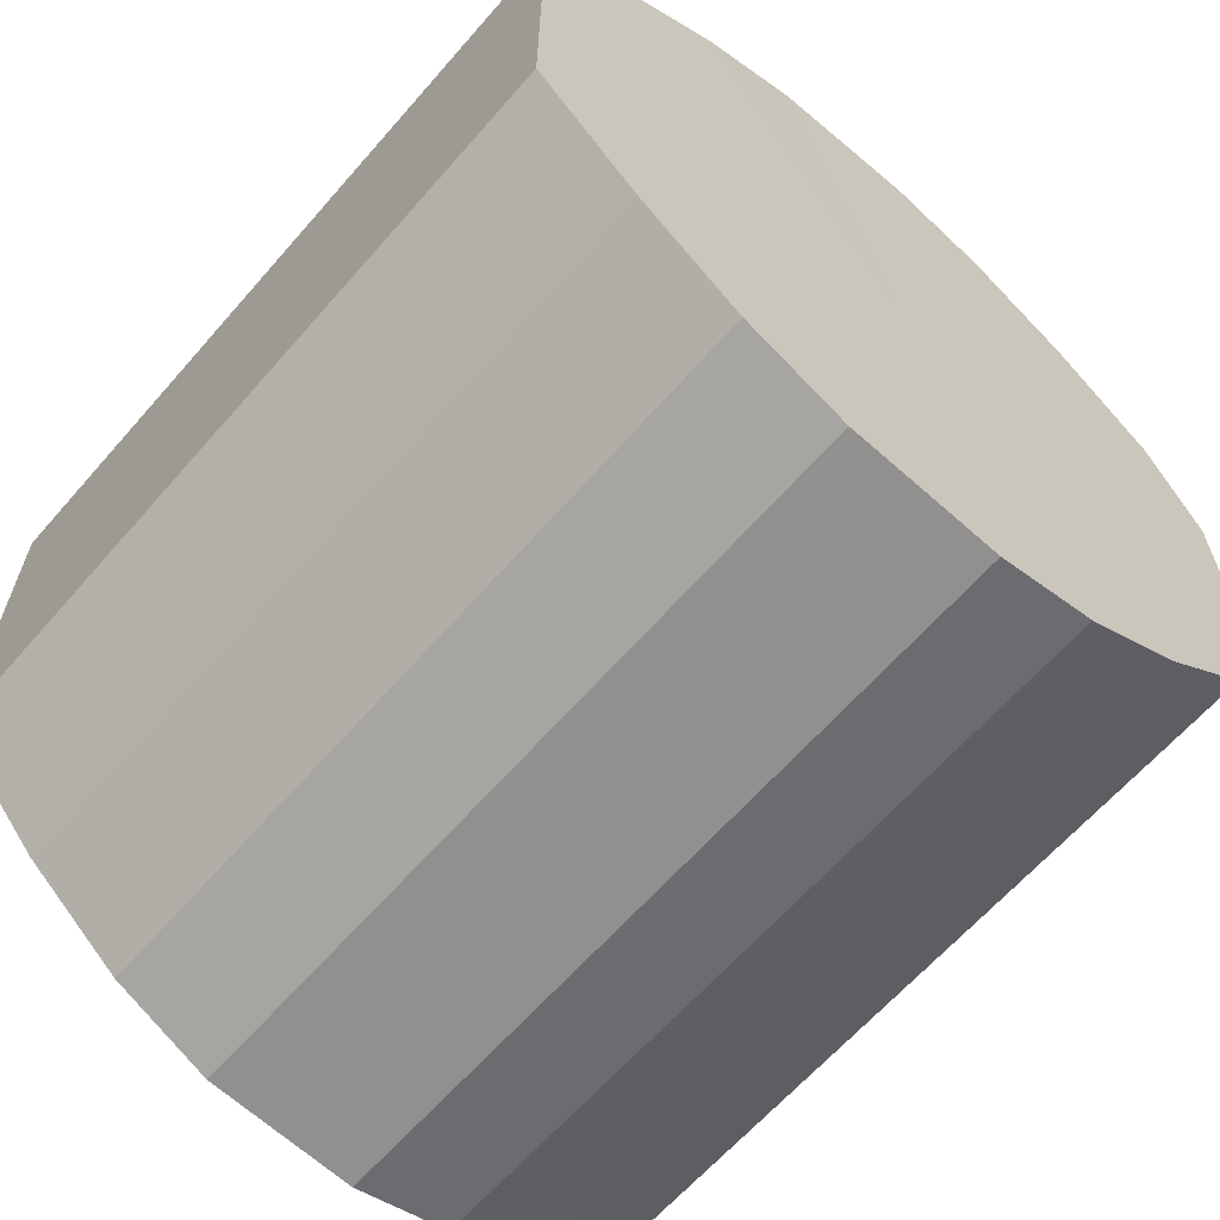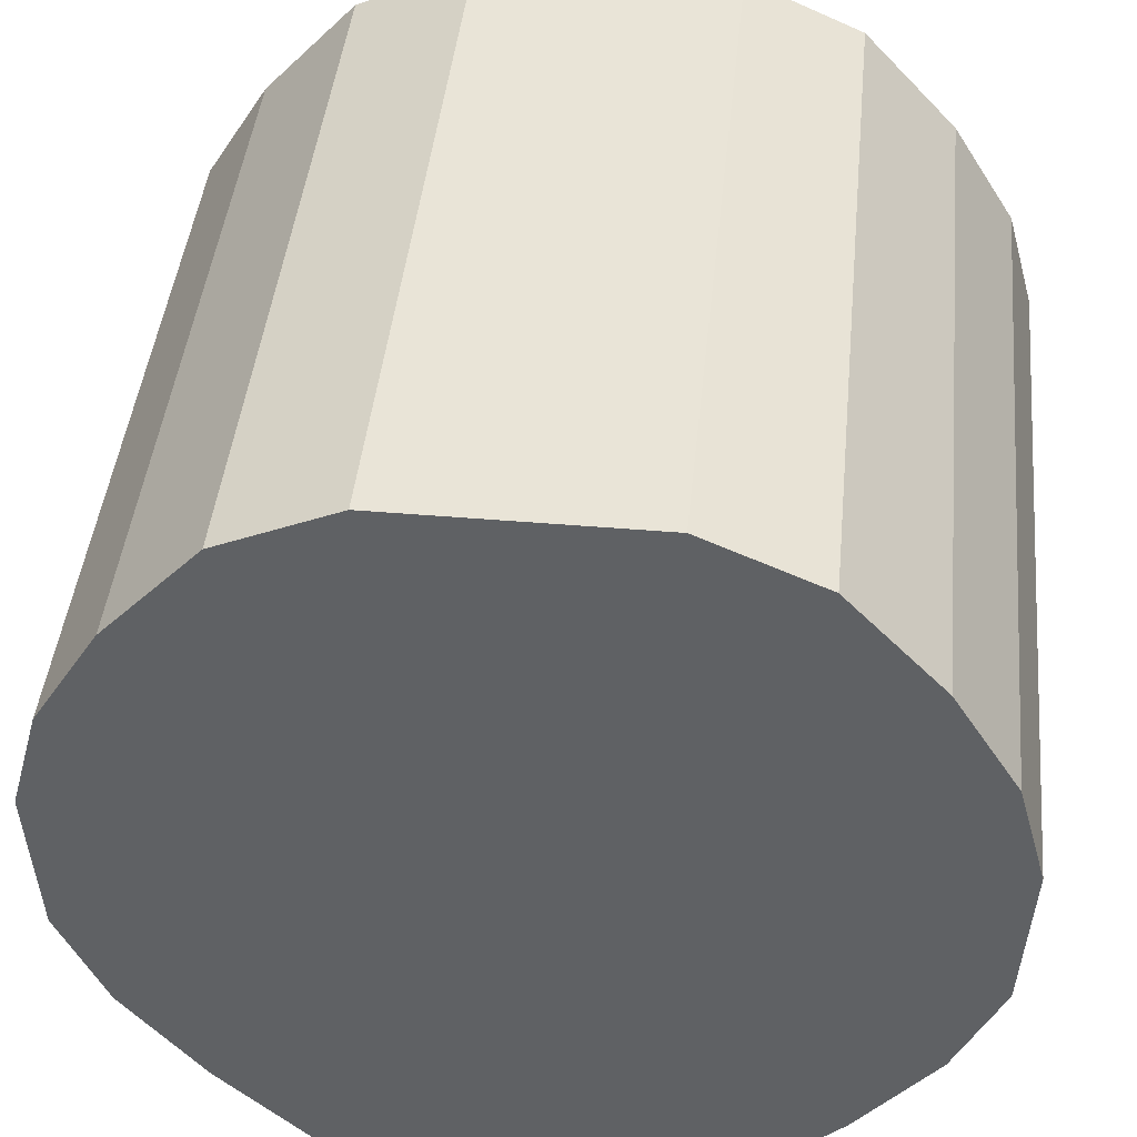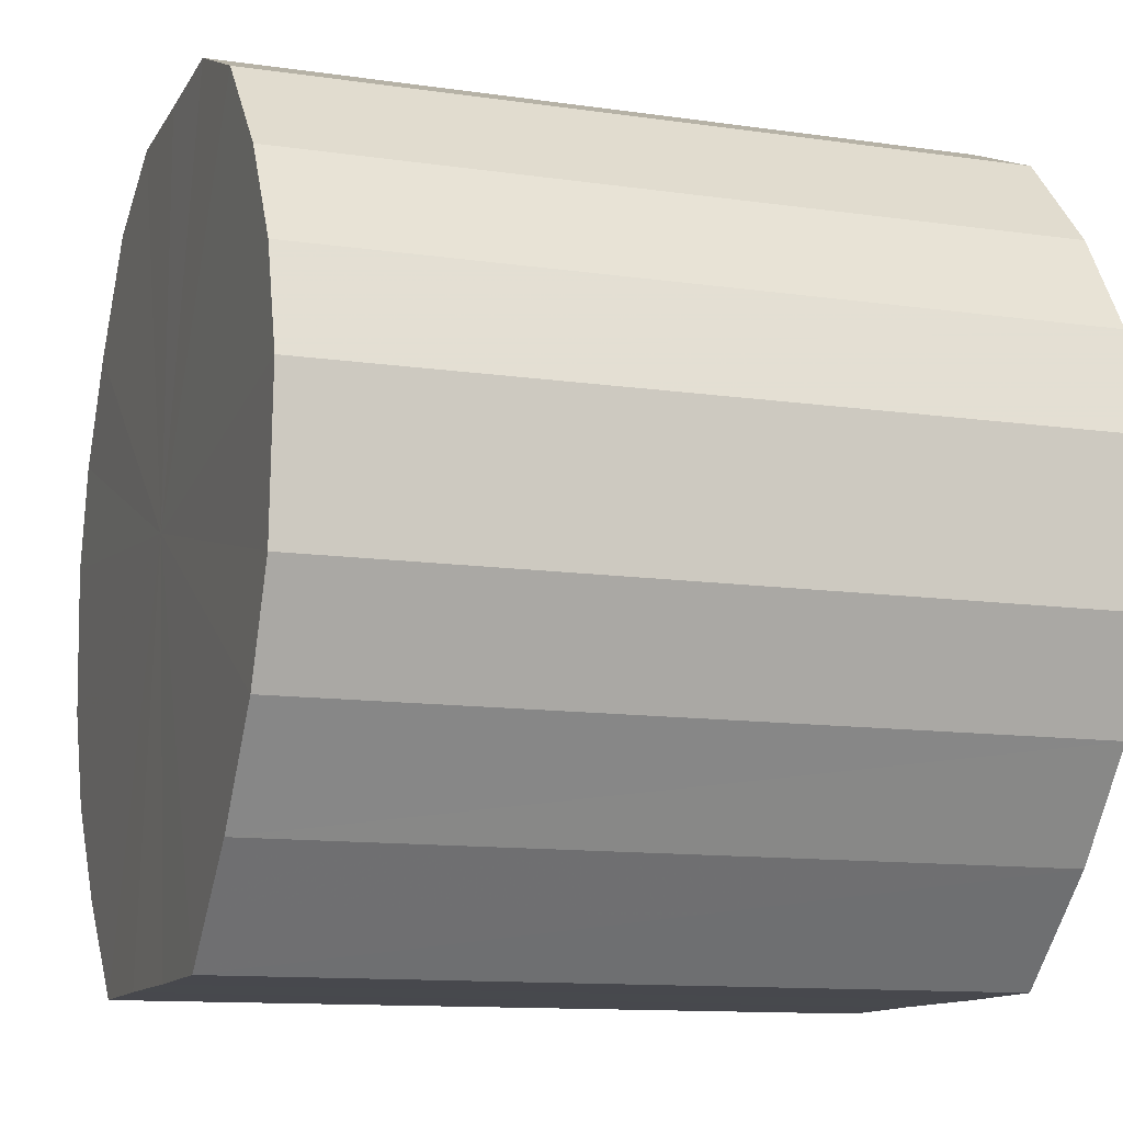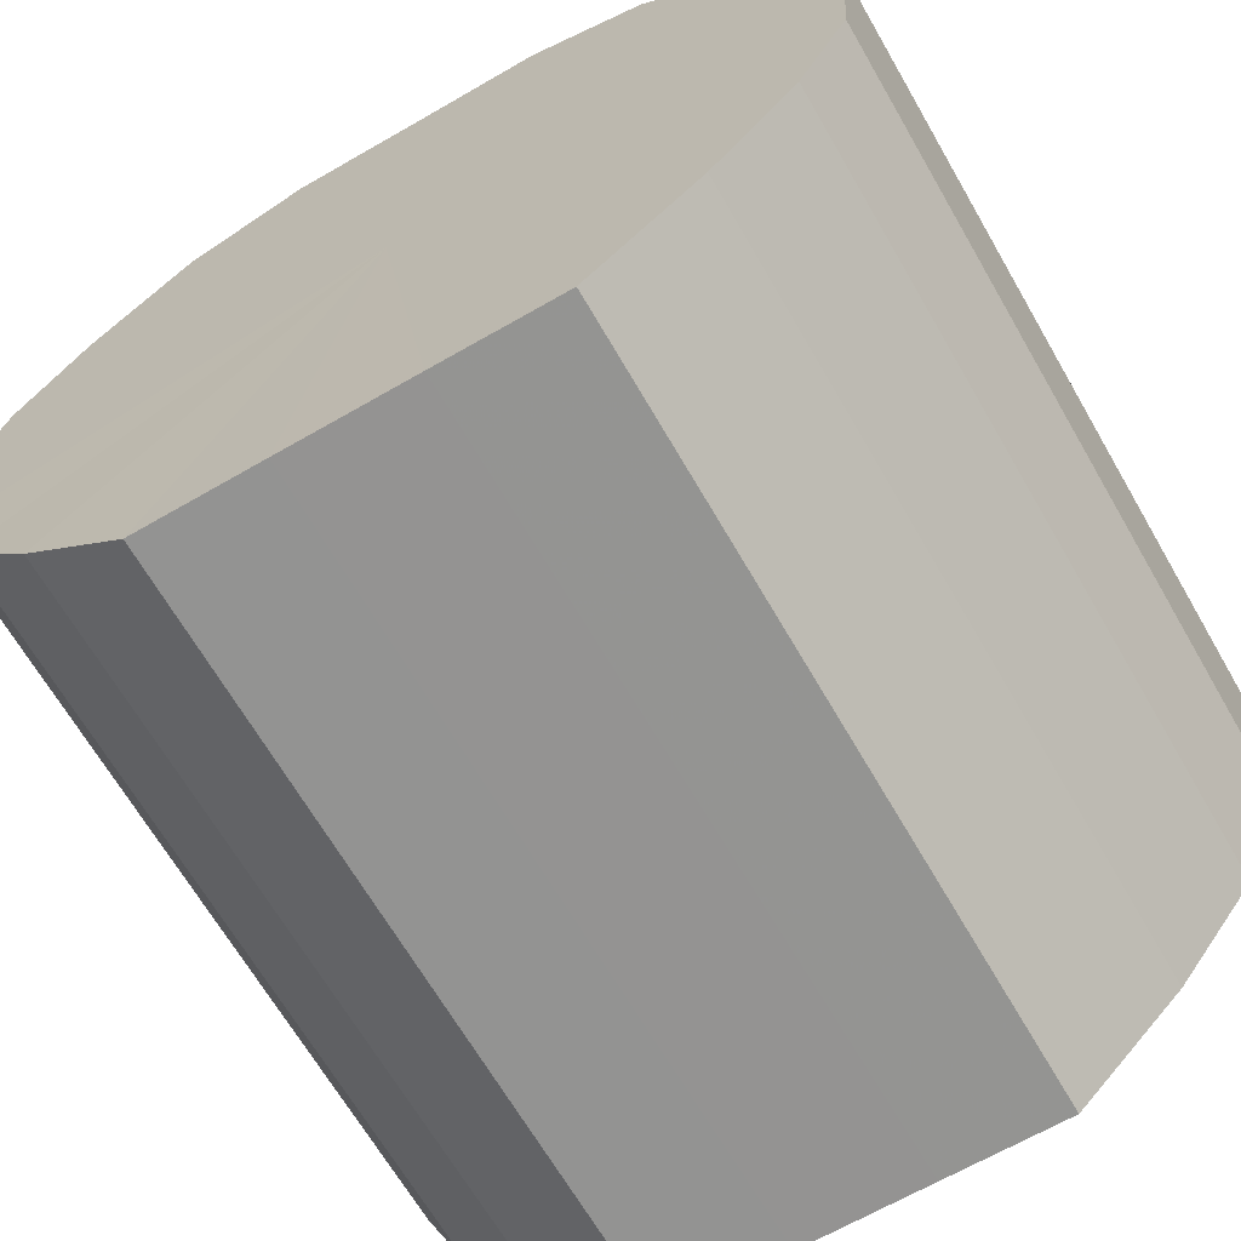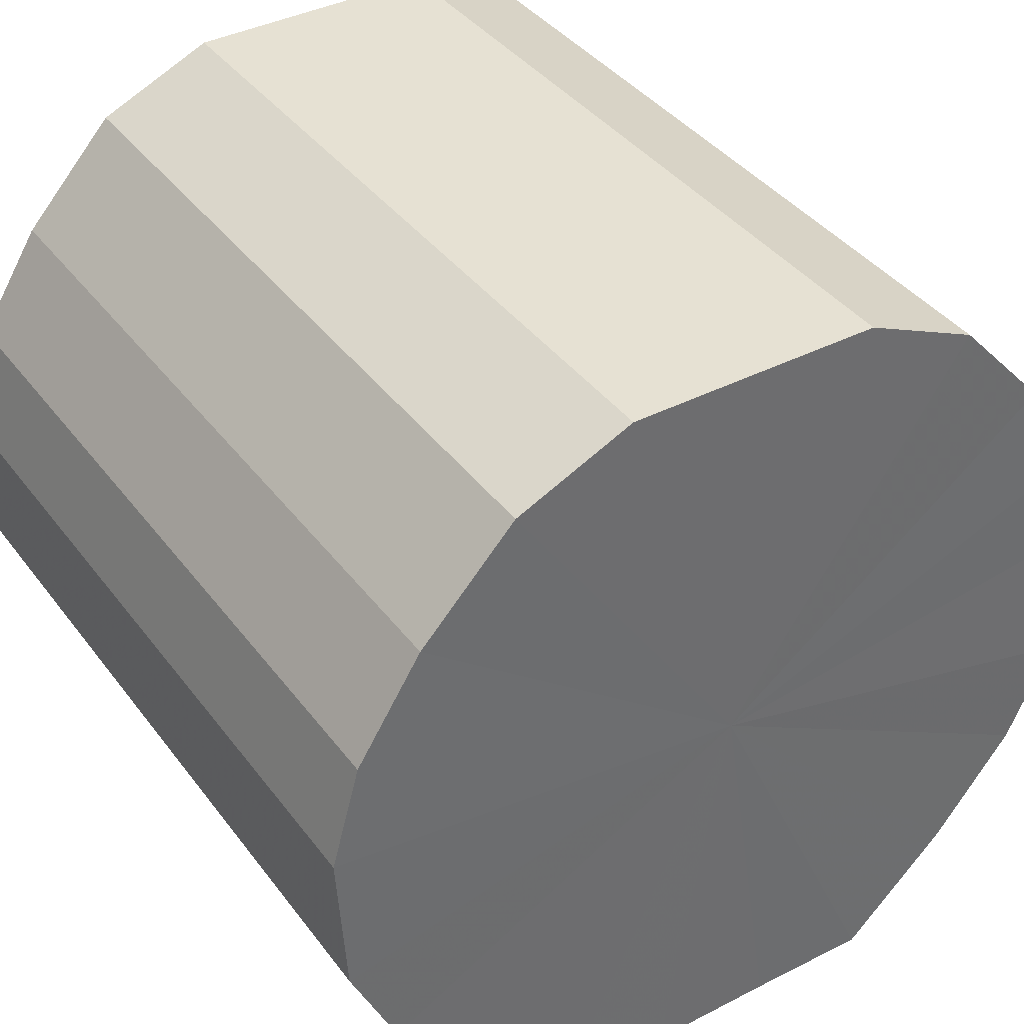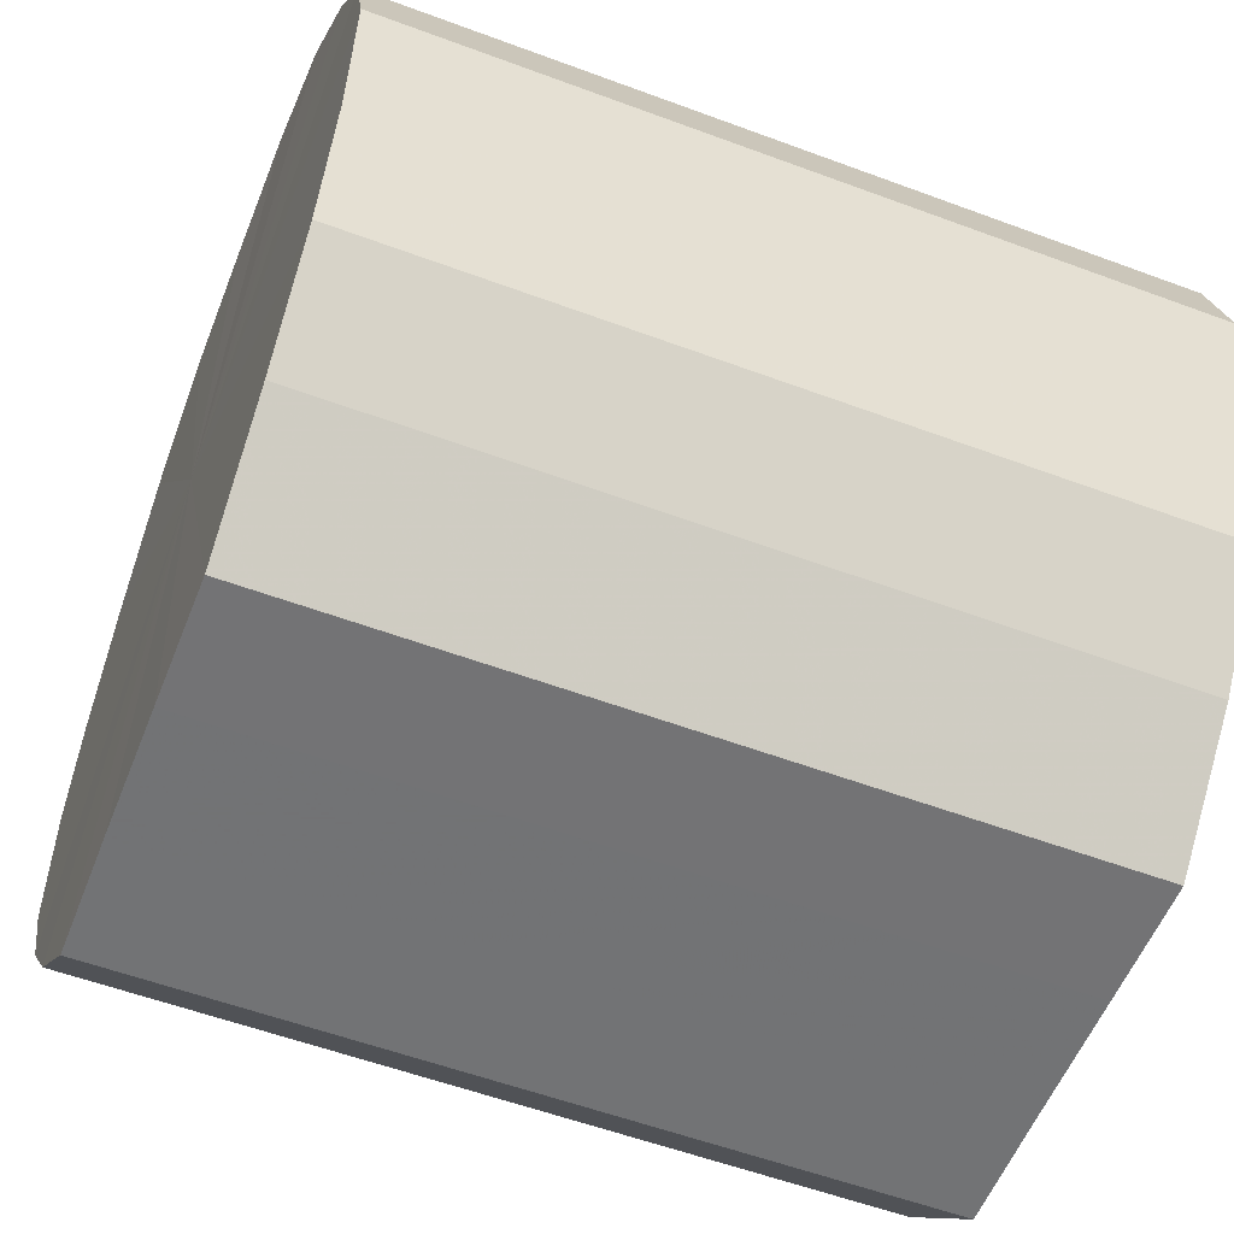
<metadata>
{"format":"obj","ext":"obj","renderer":"f3d","projection":"perspective","resolution":1024,"background":"white","views":[{"elev":-63.8,"azim":48.9,"up":"+Z"},{"elev":43.4,"azim":-84.3,"up":"+Y"},{"elev":-12.0,"azim":-19.2,"up":"+Y"},{"elev":-66.8,"azim":-60.0,"up":"+Y"},{"elev":38.8,"azim":-122.7,"up":"+Y"},{"elev":-55.8,"azim":-21.4,"up":"+Y"}]}
</metadata>
<code>
o 14155
v 2199 1868 3.884
v 2199 1868 3.909
v 2199 1868 3.884
v 2199 1868 3.932
v 2199 1868 3.909
v 2199 1868 3.859
v 2199 1868 3.859
v 2199 1868 3.95
v 2199 1868 3.932
v 2199 1868 3.837
v 2199 1868 3.837
v 2199 1868 3.962
v 2199 1868 3.95
v 2199 1868 3.818
v 2199 1868 3.818
v 2199 1868 3.968
v 2199 1868 3.962
v 2199 1868 3.806
v 2199 1868 3.806
v 2199 1867 3.966
v 2199 1868 3.968
v 2199 1868 3.8
v 2199 1868 3.8
v 2199 1867 3.957
v 2199 1867 3.966
v 2199 1867 3.802
v 2199 1867 3.802
v 2199 1867 3.941
v 2199 1867 3.957
v 2199 1867 3.811
v 2199 1867 3.811
v 2199 1867 3.921
v 2199 1867 3.941
v 2199 1867 3.827
v 2199 1867 3.827
v 2199 1867 3.897
v 2199 1867 3.921
v 2199 1867 3.848
v 2199 1867 3.848
v 2199 1867 3.872
v 2199 1867 3.897
v 2199 1867 3.872
v 2199 1868 3.884
v 2199 1868 3.909
v 2199 1868 3.909
v 2199 1868 3.932
v 2199 1868 3.932
v 2199 1868 3.859
v 2199 1868 3.884
v 2199 1868 3.837
v 2199 1868 3.859
v 2199 1868 3.95
v 2199 1868 3.95
v 2199 1868 3.818
v 2199 1868 3.837
v 2199 1868 3.806
v 2199 1868 3.818
v 2199 1868 3.962
v 2199 1868 3.962
v 2199 1868 3.8
v 2199 1868 3.806
v 2199 1867 3.802
v 2199 1868 3.8
v 2199 1868 3.968
v 2199 1868 3.968
v 2199 1867 3.811
v 2199 1867 3.802
v 2199 1867 3.827
v 2199 1867 3.811
v 2199 1867 3.966
v 2199 1867 3.966
v 2199 1867 3.848
v 2199 1867 3.827
v 2199 1867 3.872
v 2199 1867 3.848
v 2199 1867 3.957
v 2199 1867 3.957
v 2199 1867 3.897
v 2199 1867 3.872
v 2199 1867 3.921
v 2199 1867 3.897
v 2199 1867 3.941
v 2199 1867 3.941
v 2199 1867 3.921
v 2199 1868 3.884
v 2199 1868 3.909
v 2199 1868 3.884
v 2199 1868 3.932
v 2199 1868 3.859
v 2199 1868 3.95
v 2199 1868 3.837
v 2199 1868 3.962
v 2199 1868 3.818
v 2199 1868 3.968
v 2199 1868 3.806
v 2199 1867 3.966
v 2199 1868 3.8
v 2199 1867 3.957
v 2199 1867 3.802
v 2199 1867 3.941
v 2199 1867 3.811
v 2199 1867 3.921
v 2199 1867 3.827
v 2199 1867 3.897
v 2199 1867 3.848
v 2199 1867 3.872
v 2199 1868 3.884
v 2199 1868 3.884
v 2199 1868 3.909
v 2199 1868 3.859
v 2199 1868 3.932
v 2199 1868 3.837
v 2199 1868 3.95
v 2199 1868 3.818
v 2199 1868 3.962
v 2199 1868 3.806
v 2199 1868 3.968
v 2199 1868 3.8
v 2199 1867 3.966
v 2199 1867 3.802
v 2199 1867 3.957
v 2199 1867 3.811
v 2199 1867 3.941
v 2199 1867 3.827
v 2199 1867 3.921
v 2199 1867 3.848
v 2199 1867 3.897
v 2199 1867 3.872
f 1 2 3
f 2 4 5
f 6 1 7
f 4 8 9
f 10 6 11
f 8 12 13
f 14 10 15
f 12 16 17
f 18 14 19
f 16 20 21
f 22 18 23
f 20 24 25
f 26 22 27
f 24 28 29
f 30 26 31
f 28 32 33
f 34 30 35
f 32 36 37
f 38 34 39
f 36 40 41
f 40 38 42
f 43 44 45
f 45 46 47
f 48 49 43
f 50 51 48
f 47 52 53
f 54 55 50
f 56 57 54
f 53 58 59
f 60 61 56
f 62 63 60
f 59 64 65
f 66 67 62
f 68 69 66
f 65 70 71
f 72 73 68
f 74 75 72
f 71 76 77
f 78 79 74
f 80 81 78
f 77 82 83
f 83 84 80
f 85 86 87
f 85 88 86
f 85 87 89
f 85 90 88
f 85 89 91
f 85 92 90
f 85 91 93
f 85 94 92
f 85 93 95
f 85 96 94
f 85 95 97
f 85 98 96
f 85 97 99
f 85 100 98
f 85 99 101
f 85 102 100
f 85 101 103
f 85 104 102
f 85 103 105
f 85 106 104
f 85 105 106
f 107 108 109
f 107 110 108
f 107 109 111
f 107 112 110
f 107 111 113
f 107 114 112
f 107 113 115
f 107 116 114
f 107 115 117
f 107 118 116
f 107 117 119
f 107 120 118
f 107 119 121
f 107 122 120
f 107 121 123
f 107 124 122
f 107 123 125
f 107 126 124
f 107 125 127
f 107 128 126
f 107 127 128

</code>
